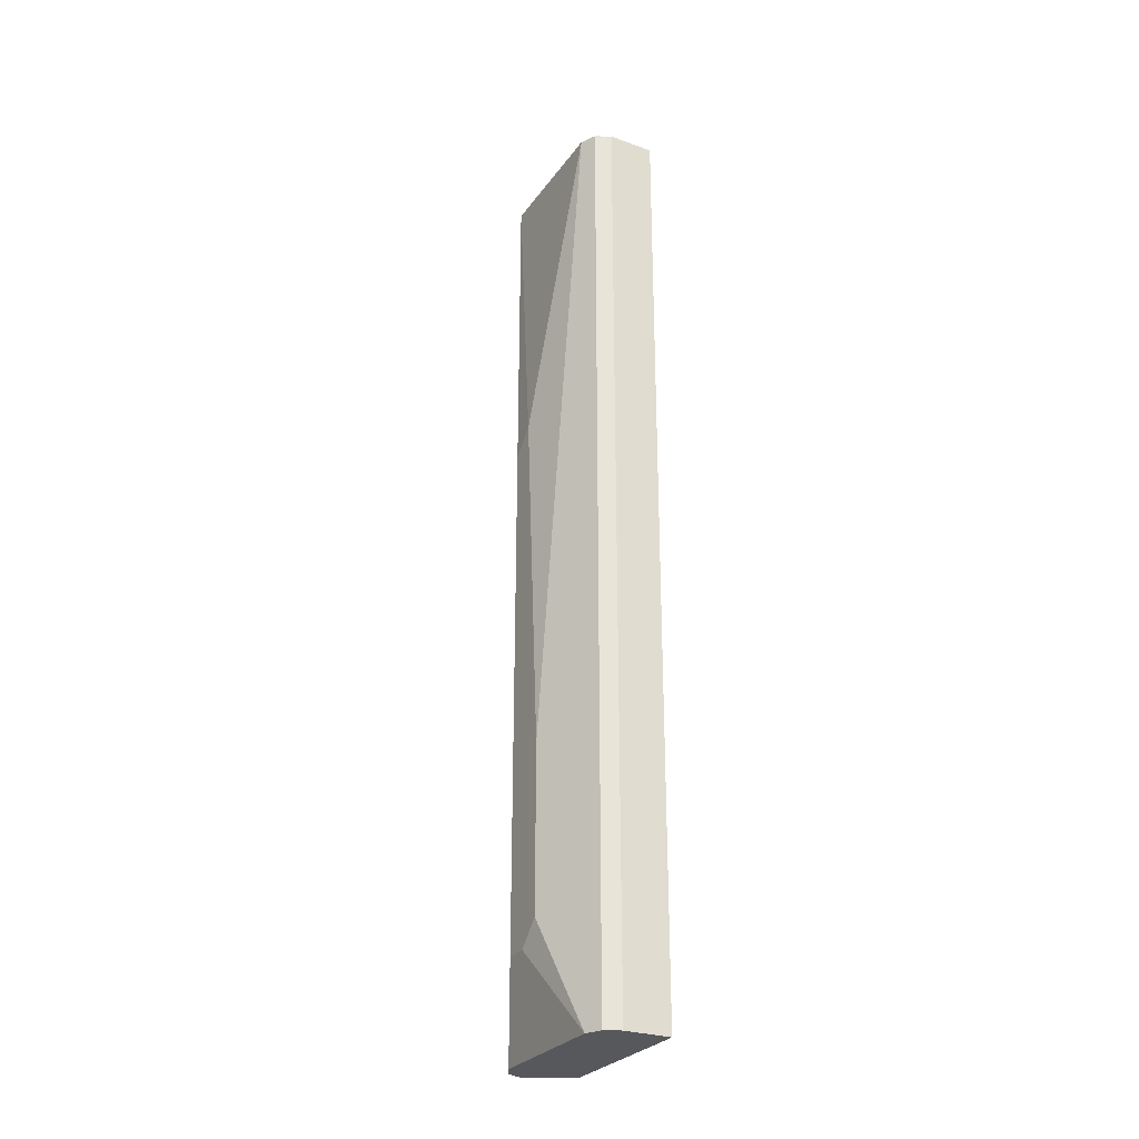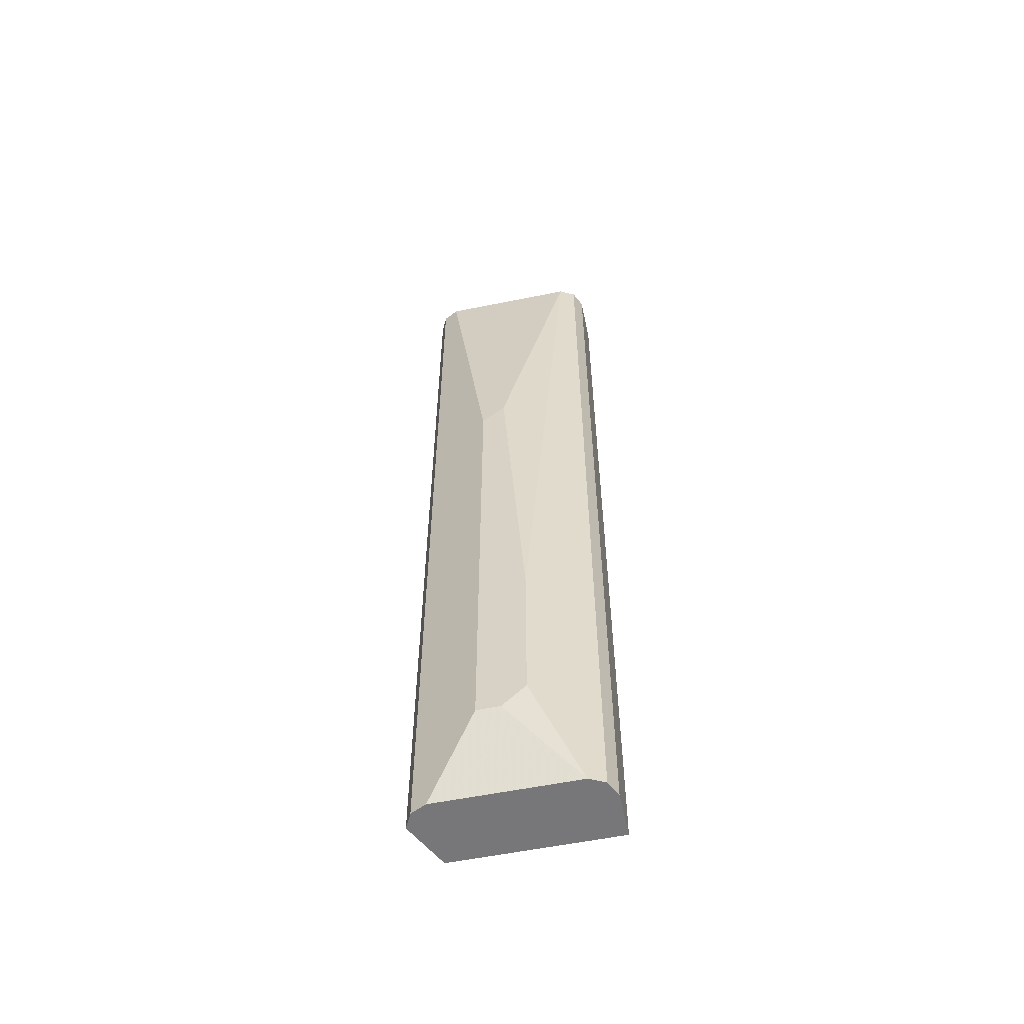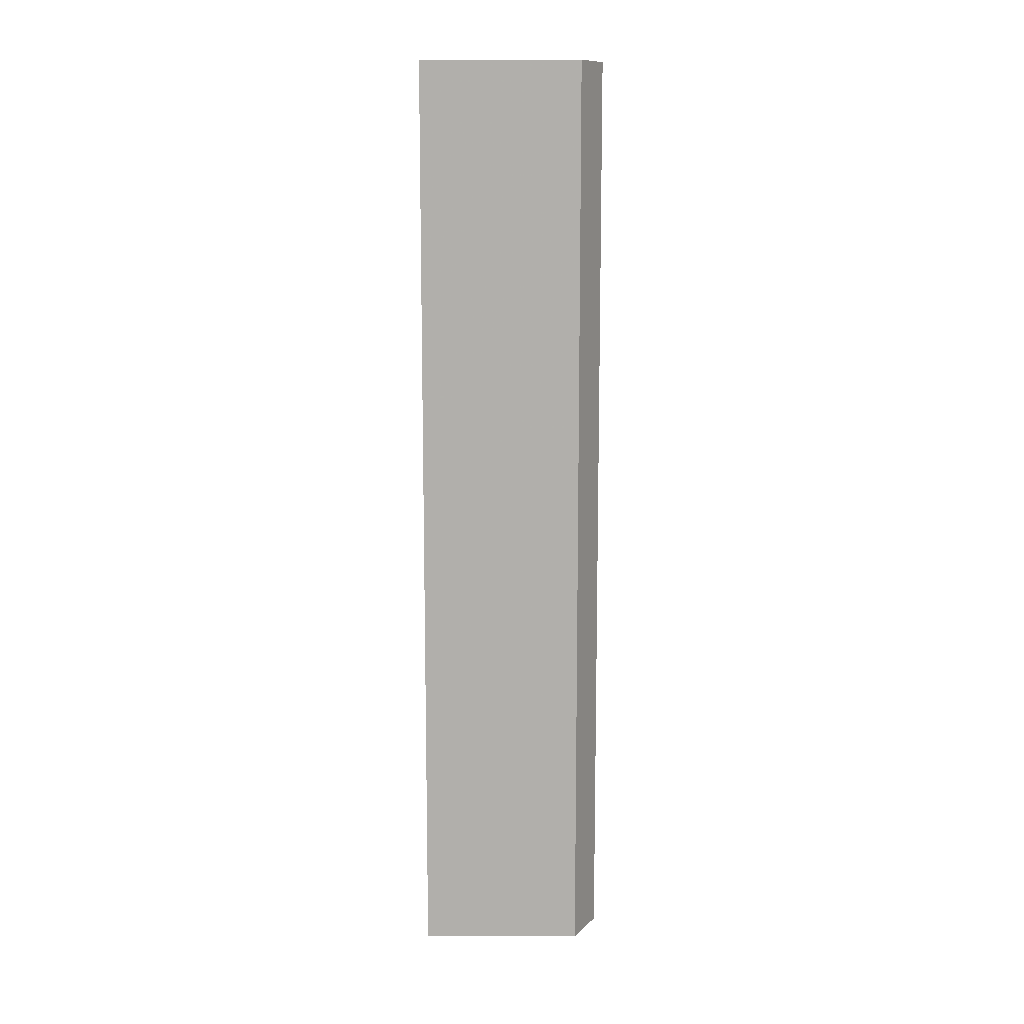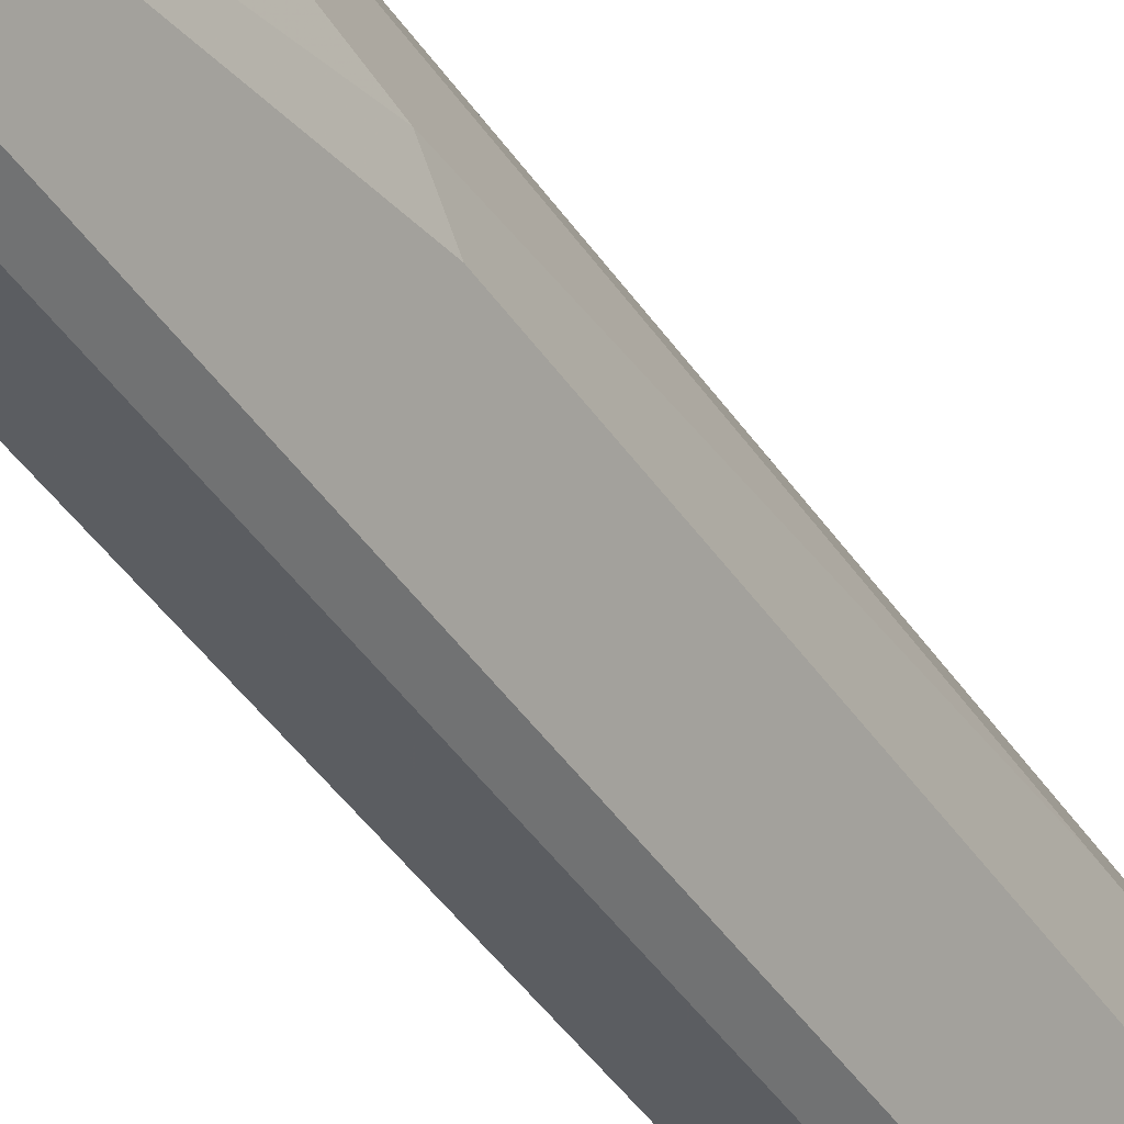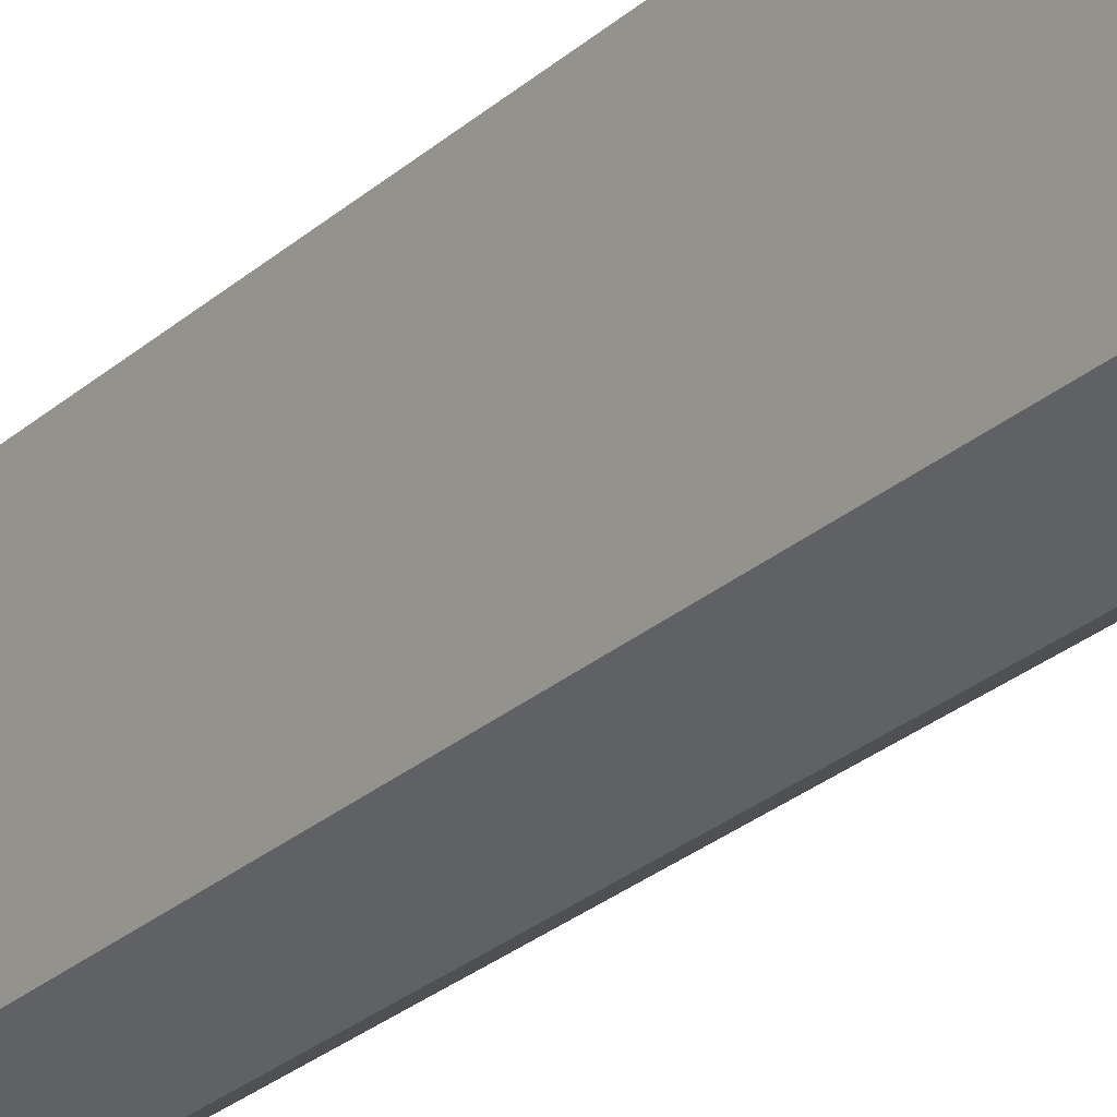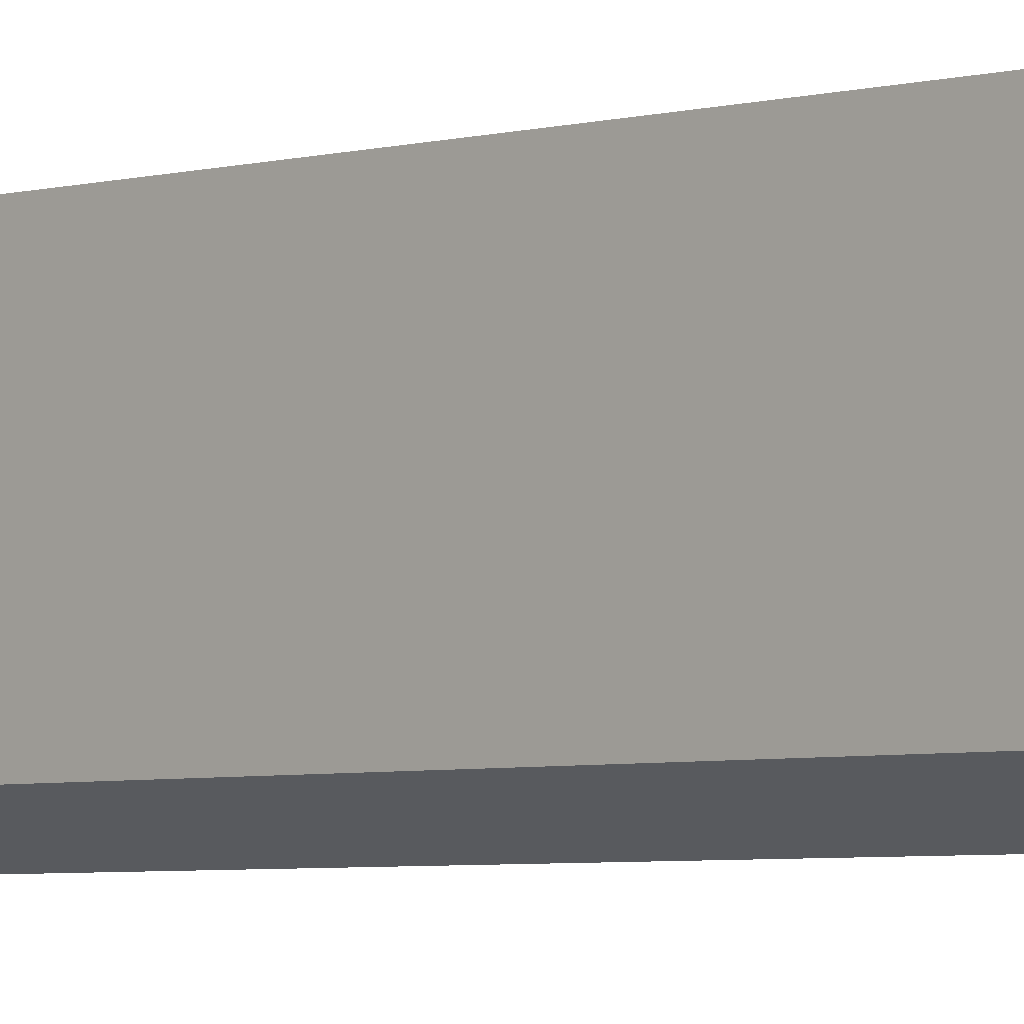
<metadata>
{"format":"obj","ext":"obj","renderer":"f3d","projection":"perspective","resolution":1024,"background":"white","views":[{"elev":-28.0,"azim":-28.3,"up":"+Y"},{"elev":-57.2,"azim":-78.1,"up":"+Y"},{"elev":11.6,"azim":90.1,"up":"+Y"},{"elev":-40.1,"azim":-150.2,"up":"+Z"},{"elev":-25.5,"azim":144.6,"up":"+Z"},{"elev":-4.0,"azim":134.7,"up":"+Z"}]}
</metadata>
<code>
v -0.4204 -0.02188 0.07648
v -0.4204 -0.02188 -0.05736
v -0.4589 -0.02188 0.07648
v -0.4204 -0.797 0.07648
v -0.4589 -0.02188 -0.07648
v -0.4204 -0.797 -0.05736
v -0.4716 -0.02188 0.0701
v -0.4589 -0.797 0.07648
v -0.4716 -0.02188 -0.0701
v -0.4589 -0.797 -0.07648
v -0.478 -0.02188 0.05736
v -0.4716 -0.797 0.0701
v -0.478 -0.02188 -0.05736
v -0.4716 -0.797 -0.0701
v -0.4721 -0.797 -0.06917
v -0.4971 -0.2869 0
v -0.4971 -0.5735 0.01912
v -0.4923 -0.564 0.02867
v -0.478 -0.797 0.05736
v -0.4971 -0.3059 -0.01912
v -0.478 -0.797 -0.05736
v -0.4971 -0.7074 0.01912
v -0.4971 -0.7265 0
v -0.4971 -0.7265 -0.01912
f 7 11 19
f 7 19 12
f 9 14 15
f 9 15 13
f 11 13 16
f 11 16 17
f 11 17 18
f 11 18 19
f 13 20 16
f 13 21 24
f 5 14 9
f 13 24 20
f 16 20 24
f 16 24 23
f 16 23 22
f 16 22 17
f 17 22 18
f 18 22 19
f 19 22 23
f 13 15 21
f 5 10 14
f 4 15 14
f 4 14 10
f 19 23 24
f 1 2 5
f 1 5 9
f 1 9 13
f 1 13 11
f 1 11 7
f 1 7 3
f 1 3 8
f 1 8 4
f 1 4 6
f 1 6 2
f 2 6 10
f 2 10 5
f 3 7 12
f 3 12 8
f 4 8 12
f 4 12 19
f 4 19 21
f 4 21 15
f 4 10 6
f 19 24 21

</code>
